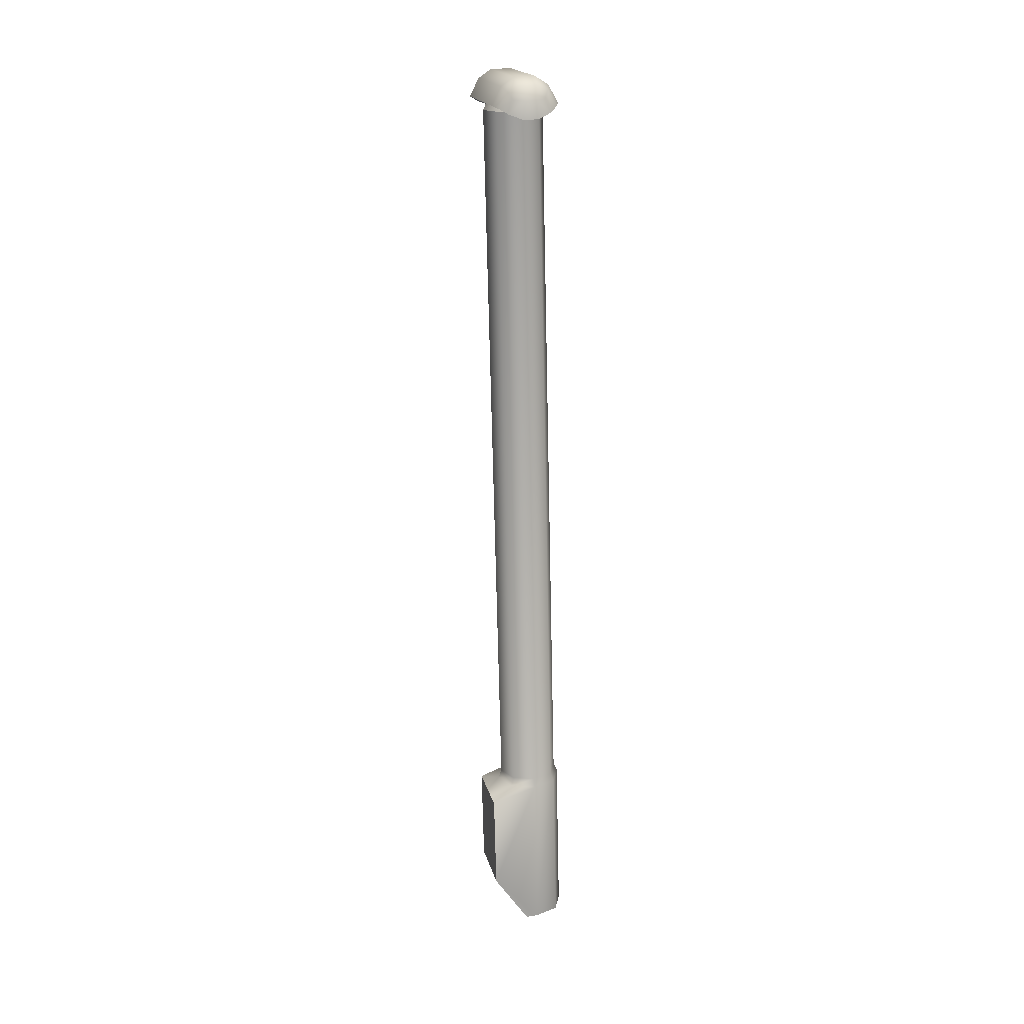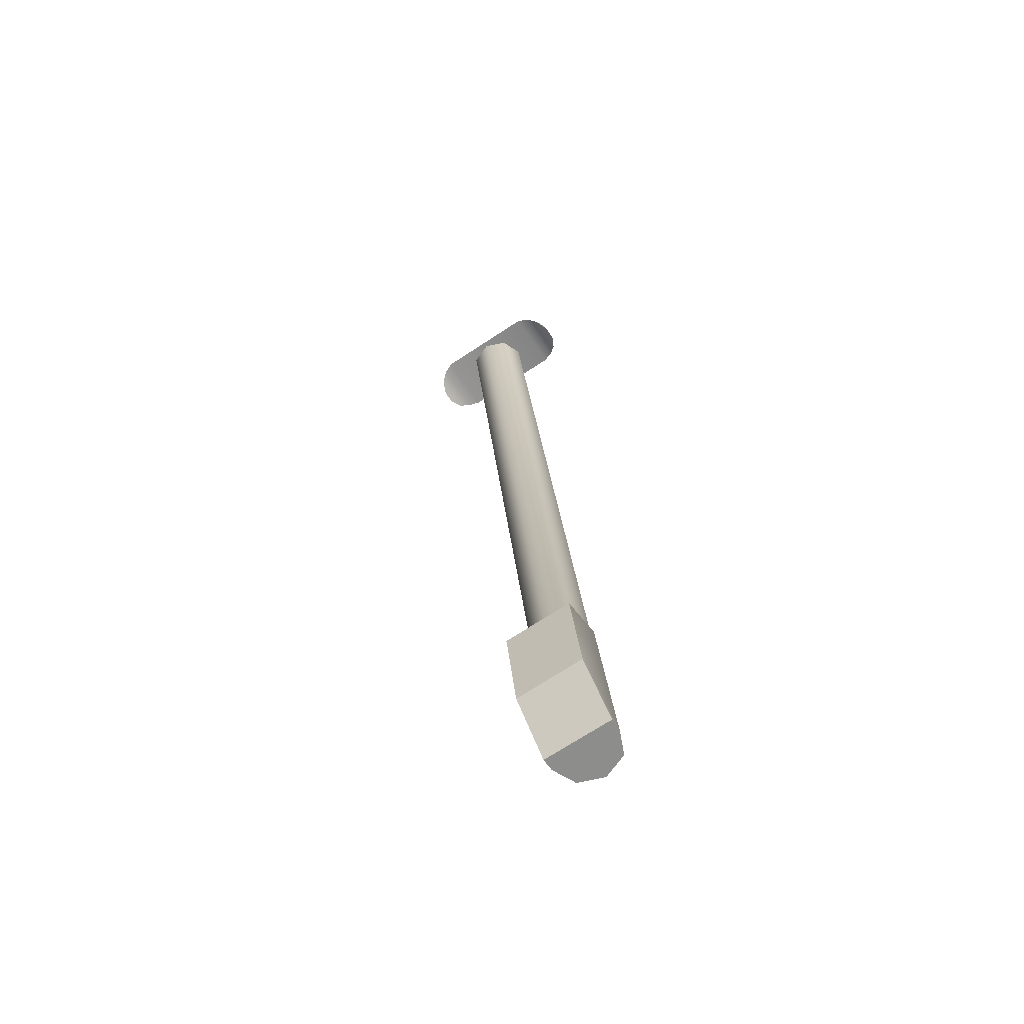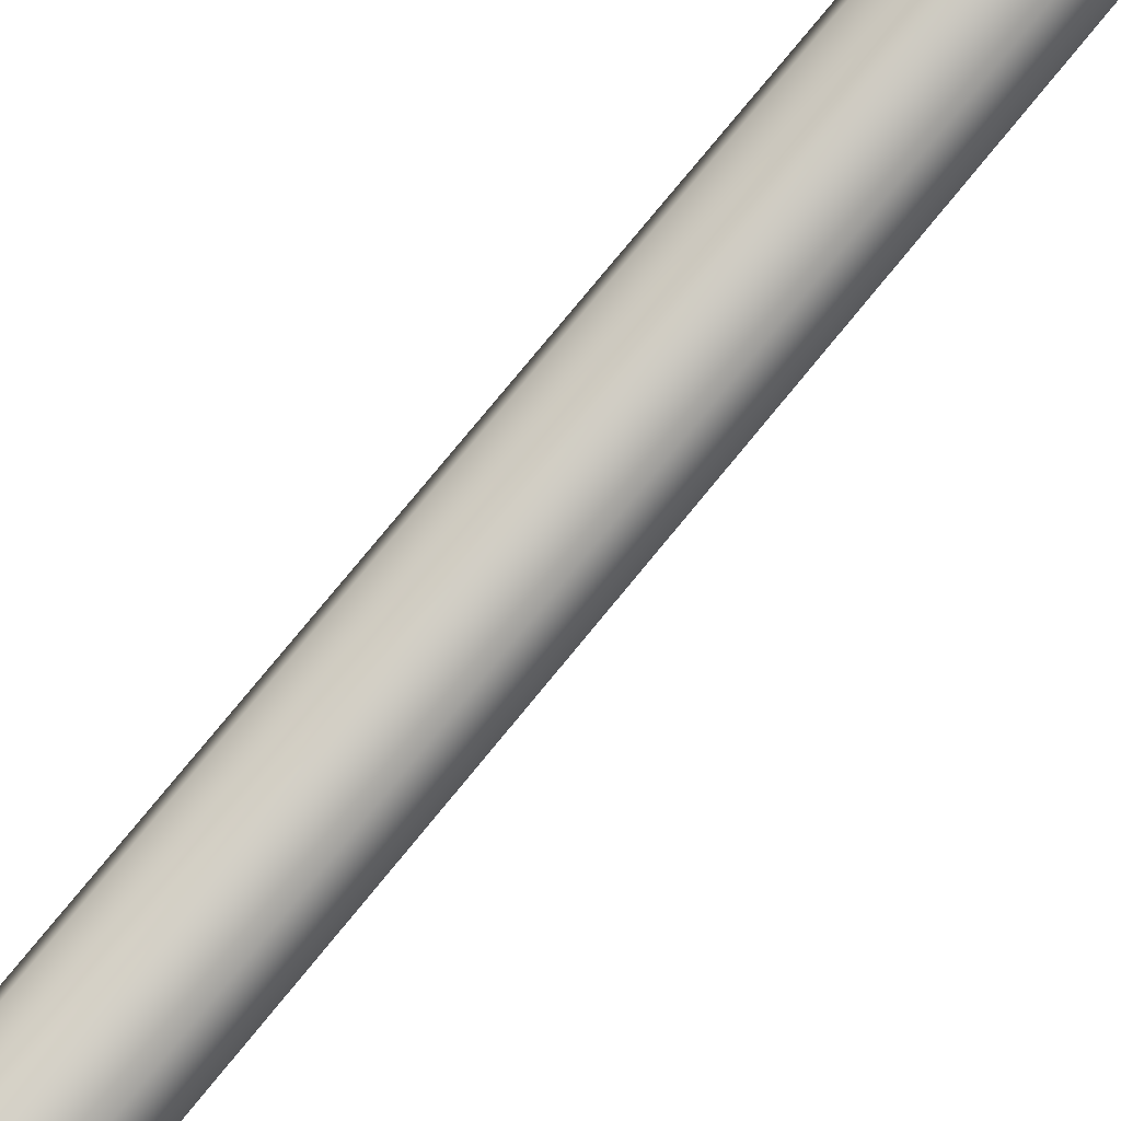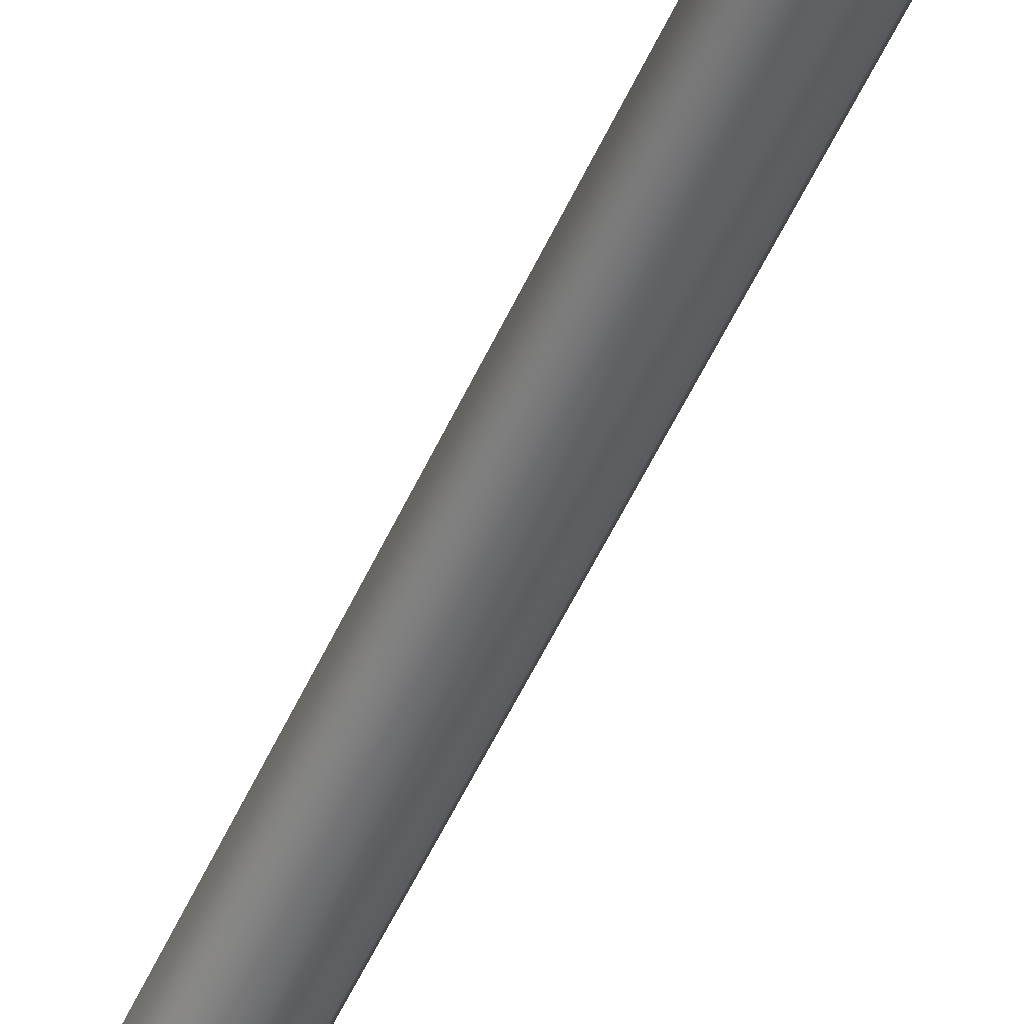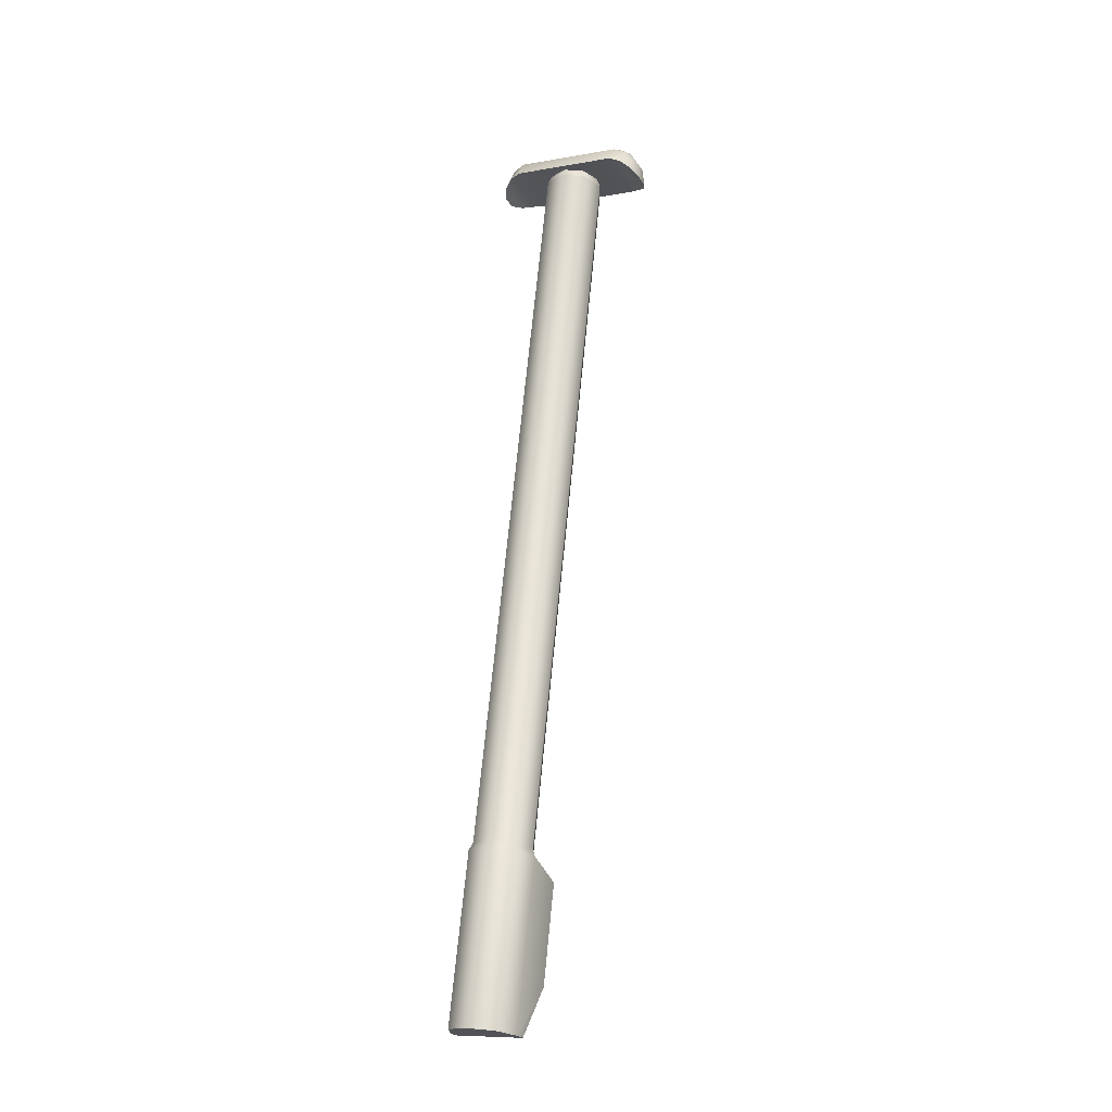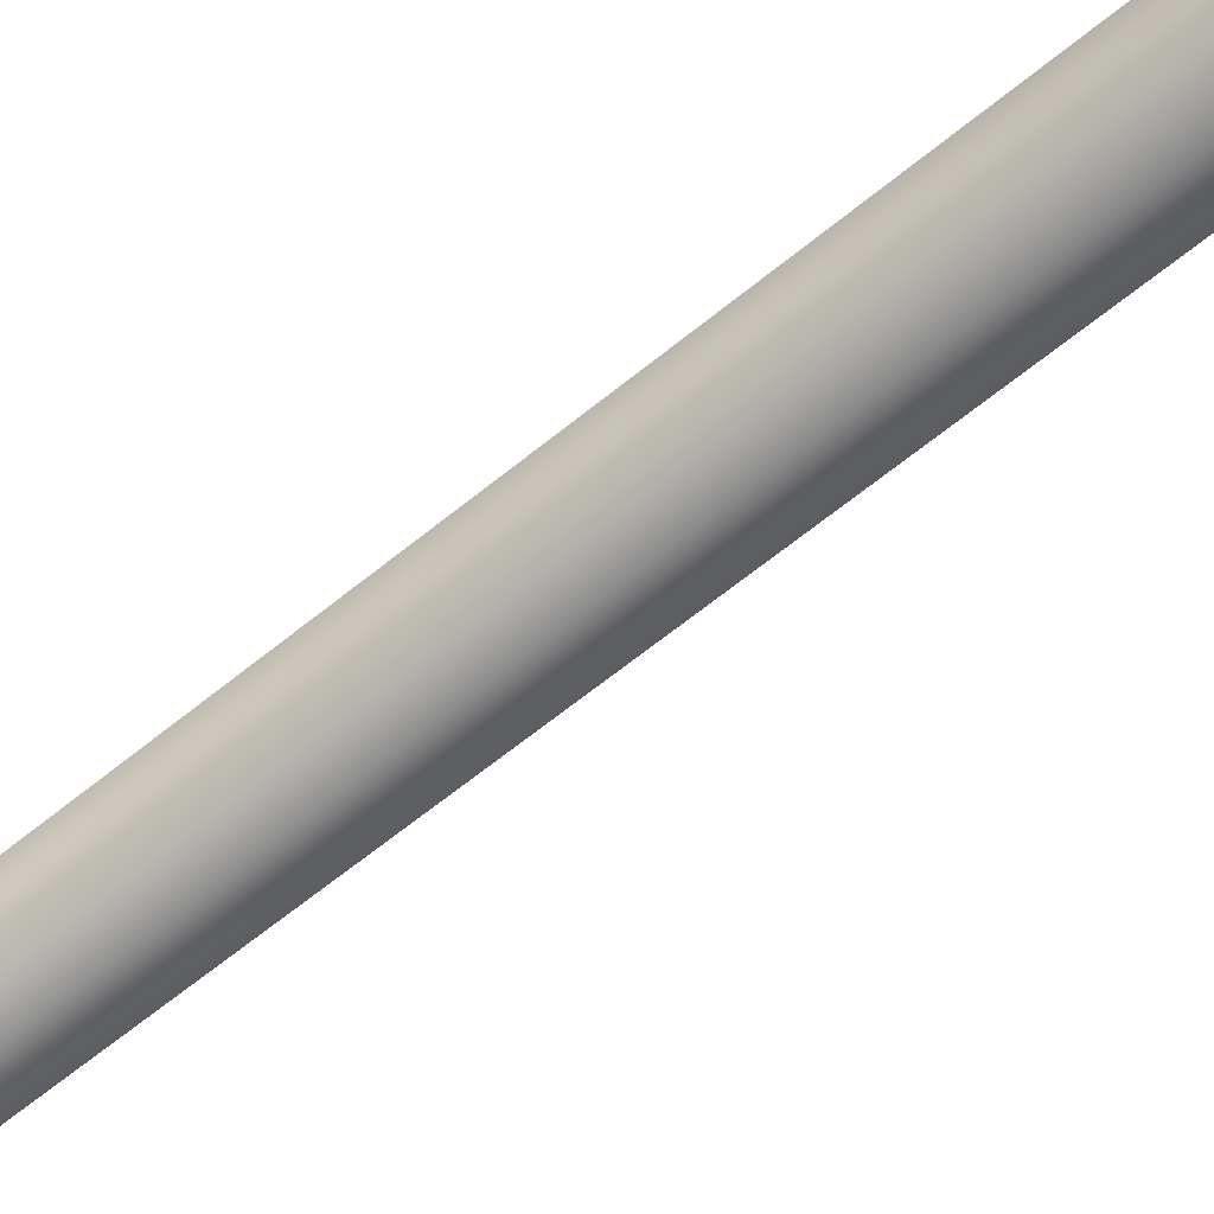
<metadata>
{"format":"obj","ext":"obj","renderer":"f3d","projection":"perspective","resolution":1024,"background":"white","views":[{"elev":24.7,"azim":-12.8,"up":"+Y"},{"elev":-60.8,"azim":-57.3,"up":"+Y"},{"elev":67.4,"azim":-140.7,"up":"+Z"},{"elev":-50.9,"azim":-25.2,"up":"+Z"},{"elev":-24.4,"azim":113.7,"up":"+Y"},{"elev":-62.7,"azim":132.2,"up":"+Z"}]}
</metadata>
<code>
g bipod_r_LOD0
v -0.0004374 0.1774 -0.02024
v -0.000437 0.0307 -0.004949
v 0.00136 0.03024 -0.009263
v 0.00136 0.177 -0.02455
v 0.005698 0.03006 -0.01105
v 0.005698 0.1768 -0.02634
v 0.00136 0.1779 -0.01592
v 0.00136 0.03115 -0.000634
v 0.005698 0.1781 -0.01414
v 0.005698 0.03134 0.001153
v 0.0008563 0.02847 -0.009583
v -0.001149 0.02898 -0.004768
v 0.005698 0.02826 -0.01158
v 0.0008563 0.02948 4.772e-05
v 0.005698 0.02969 0.002042
v 0.005698 0.1768 -0.02634
v 0.005698 0.03006 -0.01105
v 0.01004 0.03024 -0.009263
v 0.01004 0.177 -0.02455
v 0.01183 0.0307 -0.004948
v 0.01183 0.1774 -0.02024
v 0.01004 0.03115 -0.0006341
v 0.01004 0.1779 -0.01592
v 0.005698 0.03134 0.001153
v 0.005698 0.1781 -0.01414
v 0.01054 0.02847 -0.009583
v 0.005698 0.02826 -0.01158
v 0.01255 0.02898 -0.004768
v 0.01054 0.02948 4.771e-05
v 0.005698 0.02969 0.002042
v 0.00136 0.177 -0.02455
v 0.002067 0.1792 -0.02407
v 0.0005629 0.1796 -0.02046
v -0.0004374 0.1774 -0.02024
v 0.005698 0.1768 -0.02634
v 0.005698 0.179 -0.02557
v 0.002067 0.1799 -0.01685
v 0.00136 0.1779 -0.01592
v 0.005698 0.1801 -0.01535
v 0.005698 0.1781 -0.01414
v 0.01004 0.177 -0.02455
v 0.009329 0.1792 -0.02407
v 0.005698 0.179 -0.02557
v 0.005698 0.1768 -0.02634
v 0.01183 0.1774 -0.02024
v 0.01083 0.1796 -0.02046
v 0.01004 0.1779 -0.01592
v 0.009329 0.1799 -0.01685
v 0.005698 0.1781 -0.01414
v 0.005698 0.1801 -0.01535
v -0.00377 0.02622 -0.004478
v -0.00377 0.007117 0.004415
v -0.00377 0.005686 -0.009205
v -0.00377 0.02551 -0.01129
v -0.00377 0.02694 0.002332
v 0.005698 0.02826 -0.01158
v 0.005698 -0.004762 -0.008107
v 0.01054 -0.004552 -0.006112
v 0.01054 0.02847 -0.009583
v 0.01255 -0.004046 -0.001297
v 0.01255 0.02898 -0.004768
v -0.00377 0.005686 -0.009205
v -0.00377 0.02551 -0.01129
v 0.003174 -0.004766 -0.008149
v 0.01255 0.02898 -0.004768
v 0.01255 -0.004046 -0.001297
v 0.01054 -0.00354 0.003518
v 0.01054 0.02948 4.771e-05
v 0.005698 -0.003331 0.005513
v 0.005698 0.02969 0.002042
v -0.00377 0.007117 0.004415
v 0.003174 -0.003326 0.005555
v -0.00377 0.02694 0.002332
v -0.001149 0.02898 -0.004768
v -0.00377 0.02622 -0.004478
v -0.00377 0.02551 -0.01129
v 0.0008563 0.02847 -0.009583
v 0.005698 0.02826 -0.01158
v 0.0008563 0.02948 4.772e-05
v -0.00377 0.02694 0.002332
v 0.005698 0.02969 0.002042
v 0.003174 -0.003326 0.005555
v 0.005698 -0.003331 0.005513
v 0.005698 -0.004762 -0.008107
v 0.003174 -0.004766 -0.008149
v 0.01054 -0.004552 -0.006112
v 0.01054 -0.00354 0.003518
v 0.01255 -0.004046 -0.001297
v 0.003174 -0.004766 -0.008149
v -0.00377 0.005686 -0.009205
v -0.00377 0.007117 0.004415
v 0.003174 -0.003326 0.005555
v 0.009813 0.1834 -0.007825
v 0.01047 0.1839 -0.01028
v 0.01242 0.1803 -0.009905
v 0.01149 0.1801 -0.007618
v 0.007906 0.1856 -0.01046
v 0.00749 0.1844 -0.007489
v 0.01242 0.1781 -0.0312
v 0.01047 0.1817 -0.03158
v 0.006983 0.1819 -0.005344
v 0.008855 0.182 -0.006233
v 0.01001 0.1794 -0.005818
v 0.007302 0.1785 -0.004461
v 0.009813 0.1806 -0.03387
v 0.01149 0.1774 -0.0334
v 0.007906 0.1834 -0.03176
v 0.00749 0.1816 -0.03441
v 0.006983 0.1787 -0.03599
v 0.008799 0.1788 -0.03521
v 0.009897 0.1762 -0.03512
v 0.007223 0.1751 -0.03616
v 0.004541 0.1819 -0.005344
v 0.004222 0.1785 -0.004461
v 0.001515 0.1794 -0.005818
v 0.002669 0.182 -0.006233
v 0.004034 0.1844 -0.007489
v 0.001711 0.1834 -0.007825
v 0.003618 0.1856 -0.01046
v 0.001051 0.1839 -0.01028
v -0.0009003 0.1803 -0.009905
v 3.115e-05 0.1801 -0.007618
v 0.001051 0.1817 -0.03158
v -0.0009004 0.1781 -0.0312
v 0.001711 0.1806 -0.03387
v 3.109e-05 0.1774 -0.0334
v 0.003618 0.1834 -0.03176
v 0.004034 0.1816 -0.03441
v 0.002725 0.1788 -0.03521
v 0.004541 0.1787 -0.03599
v 0.001627 0.1762 -0.03512
v 0.004301 0.1751 -0.03616
v 0.01242 0.1781 -0.0312
v -0.0009004 0.1781 -0.0312
v -0.0009003 0.1803 -0.009905
v 0.01242 0.1803 -0.009905
v 0.01149 0.1801 -0.007618
v 3.115e-05 0.1801 -0.007618
v 0.001515 0.1794 -0.005818
v 0.01001 0.1794 -0.005818
v 0.007302 0.1785 -0.004461
v 0.004222 0.1785 -0.004461
v 0.01149 0.1774 -0.0334
v 3.109e-05 0.1774 -0.0334
v 0.001627 0.1762 -0.03512
v 0.009897 0.1762 -0.03512
v 0.004301 0.1751 -0.03616
v 0.007223 0.1751 -0.03616
g bipod_r_LOD0_0
f 3 2 1
f 4 3 1
f 5 3 4
f 6 5 4
f 1 2 7
f 2 8 7
f 7 8 9
f 8 10 9
f 3 11 2
f 11 12 2
f 2 12 8
f 13 11 3
f 5 13 3
f 8 14 10
f 12 14 8
f 14 15 10
f 18 17 16
f 19 18 16
f 20 18 19
f 21 20 19
f 22 20 21
f 23 22 21
f 24 22 23
f 25 24 23
f 18 26 17
f 26 27 17
f 28 26 18
f 20 28 18
f 29 28 20
f 22 29 20
f 30 29 22
f 24 30 22
f 33 32 31
f 34 33 31
f 31 32 35
f 32 36 35
f 37 33 34
f 38 37 34
f 39 37 38
f 40 39 38
f 43 42 41
f 44 43 41
f 41 42 45
f 42 46 45
f 45 46 47
f 46 48 47
f 47 48 49
f 48 50 49
f 53 52 51
f 54 53 51
f 51 52 55
f 58 57 56
f 59 58 56
f 60 58 59
f 61 60 59
f 57 62 56
f 62 63 56
f 64 62 57
f 67 66 65
f 68 67 65
f 69 67 68
f 70 69 68
f 71 69 70
f 69 71 72
f 73 71 70
f 76 75 74
f 77 76 74
f 78 76 77
f 74 75 79
f 75 80 79
f 79 80 81
f 84 83 82
f 85 84 82
f 84 86 83
f 86 87 83
f 87 86 88
f 91 90 89
f 92 91 89
f 95 94 93
f 96 95 93
f 94 97 93
f 97 98 93
f 94 95 99
f 100 94 99
f 93 98 101
f 102 93 101
f 103 102 101
f 103 96 93
f 102 103 93
f 104 103 101
f 100 99 105
f 99 106 105
f 107 100 105
f 94 100 107
f 97 94 107
f 108 107 105
f 108 105 109
f 105 110 109
f 110 111 109
f 111 110 105
f 106 111 105
f 111 112 109
f 101 113 104
f 113 114 104
f 114 113 115
f 113 116 115
f 116 113 117
f 118 116 117
f 117 119 118
f 119 120 118
f 120 121 118
f 121 122 118
f 116 118 122
f 115 116 122
f 120 123 121
f 123 124 121
f 124 123 125
f 126 124 125
f 123 127 125
f 127 123 120
f 119 127 120
f 127 128 125
f 129 125 128
f 125 129 126
f 130 129 128
f 129 130 131
f 129 131 126
f 130 132 131
f 119 117 98
f 97 119 98
f 98 117 101
f 117 113 101
f 132 130 109
f 112 132 109
f 128 127 107
f 107 127 97
f 108 128 107
f 130 128 108
f 109 130 108
f 127 119 97
f 135 134 133
f 136 135 133
f 136 137 135
f 137 138 135
f 139 138 137
f 140 139 137
f 140 141 139
f 141 142 139
f 143 133 134
f 144 143 134
f 144 145 143
f 145 146 143
f 145 147 146
f 147 148 146

</code>
